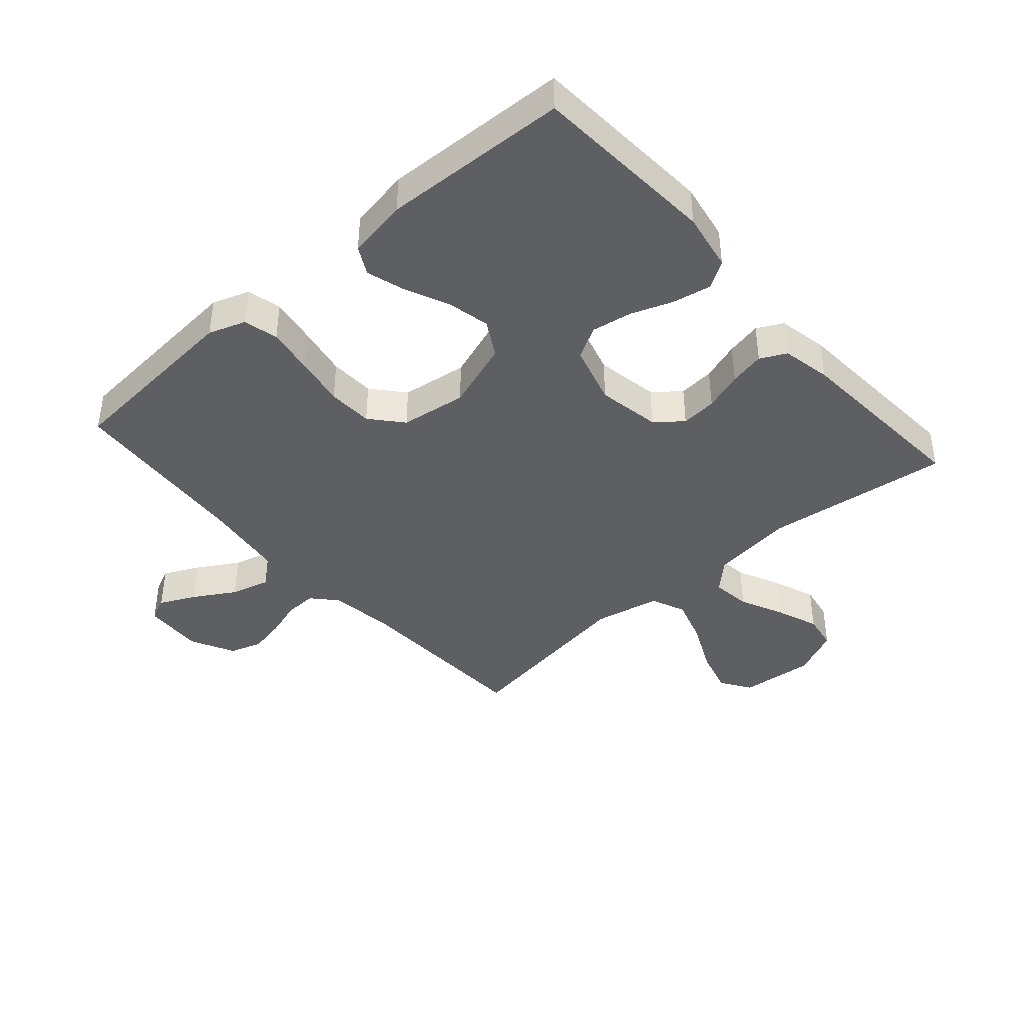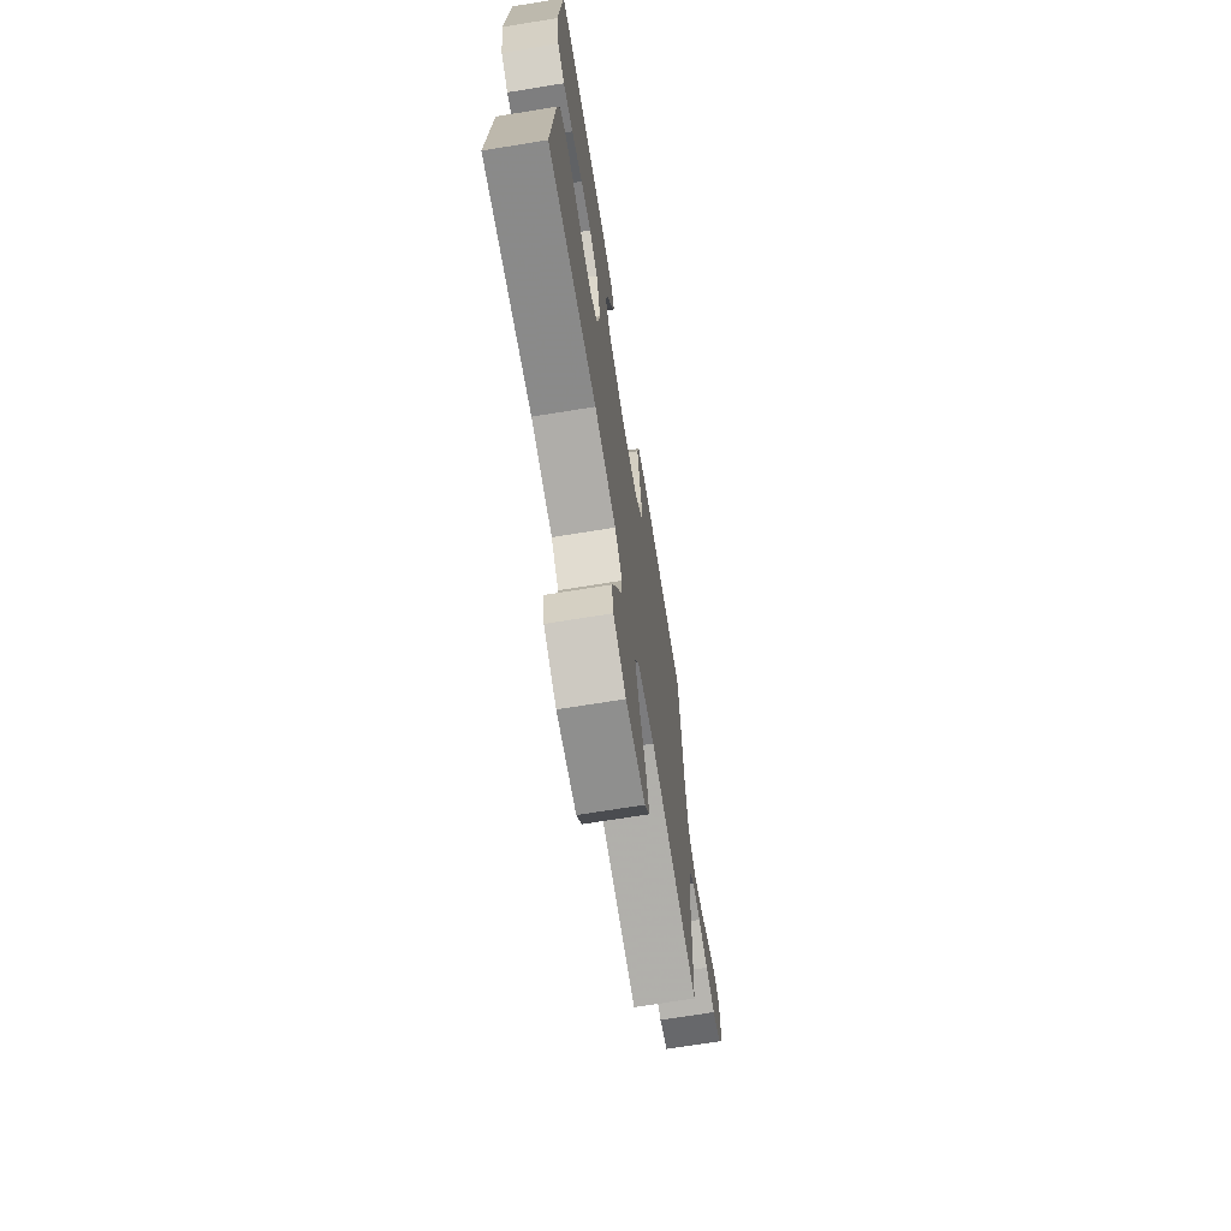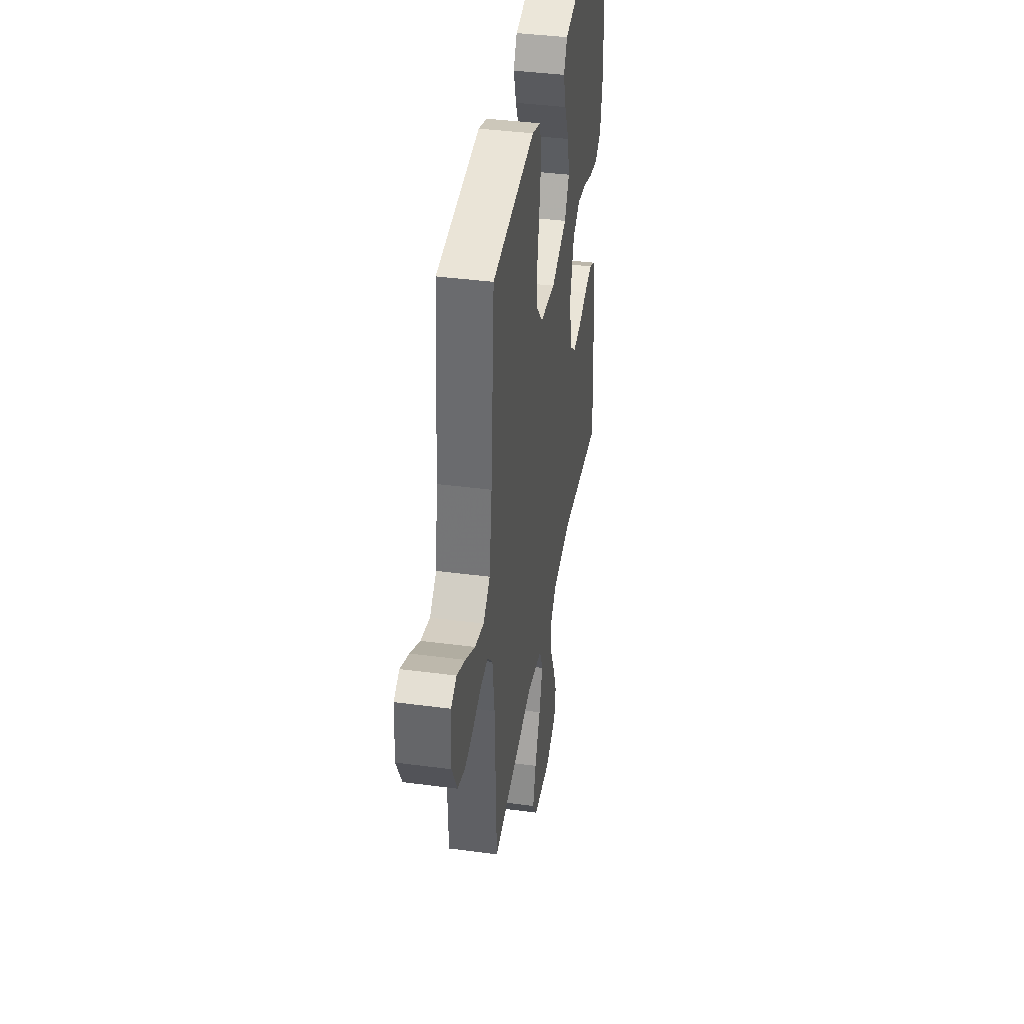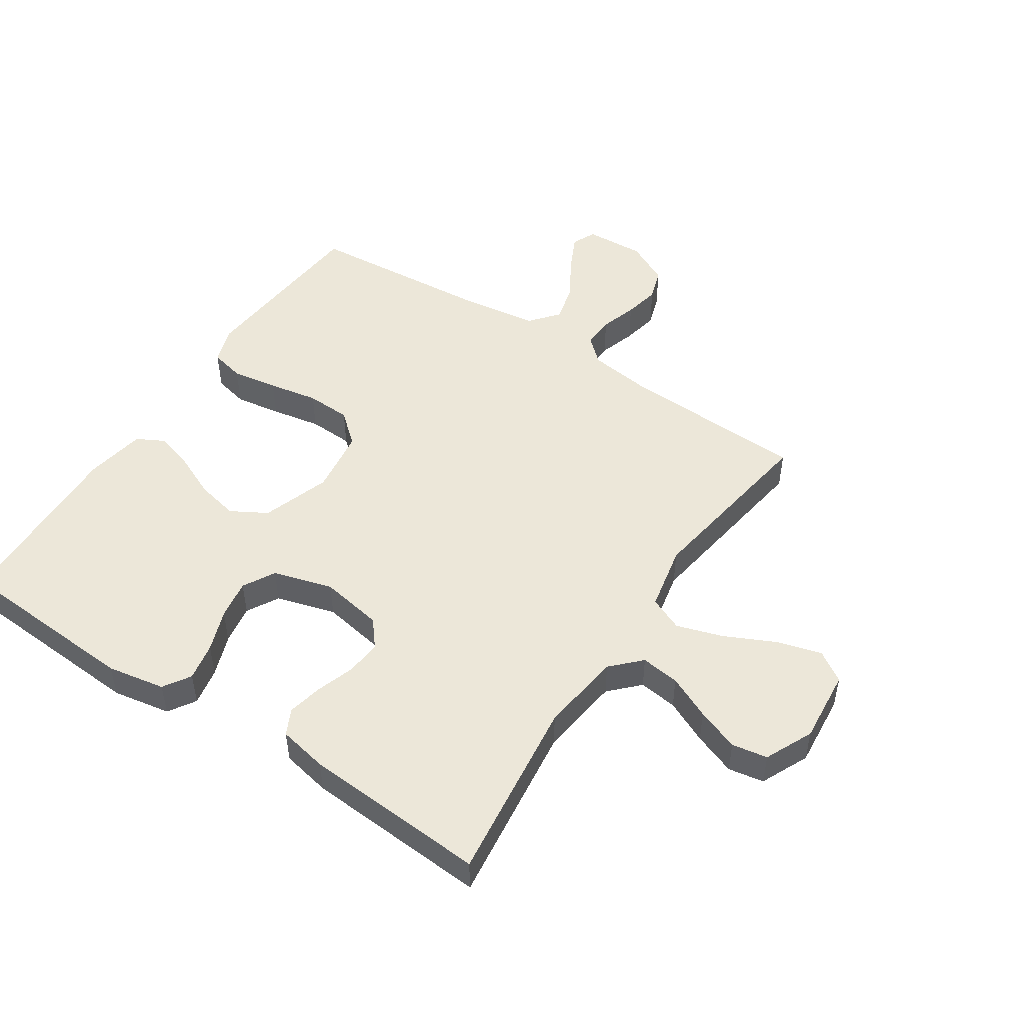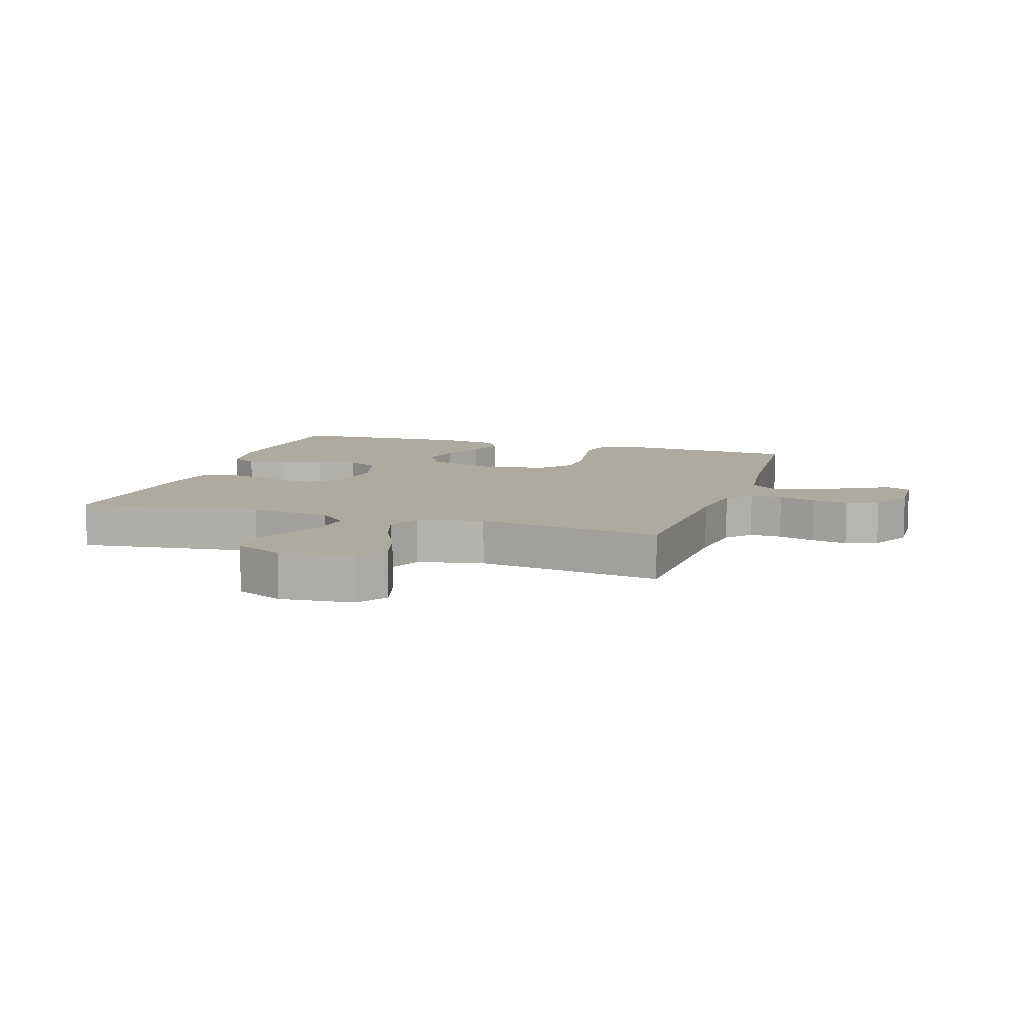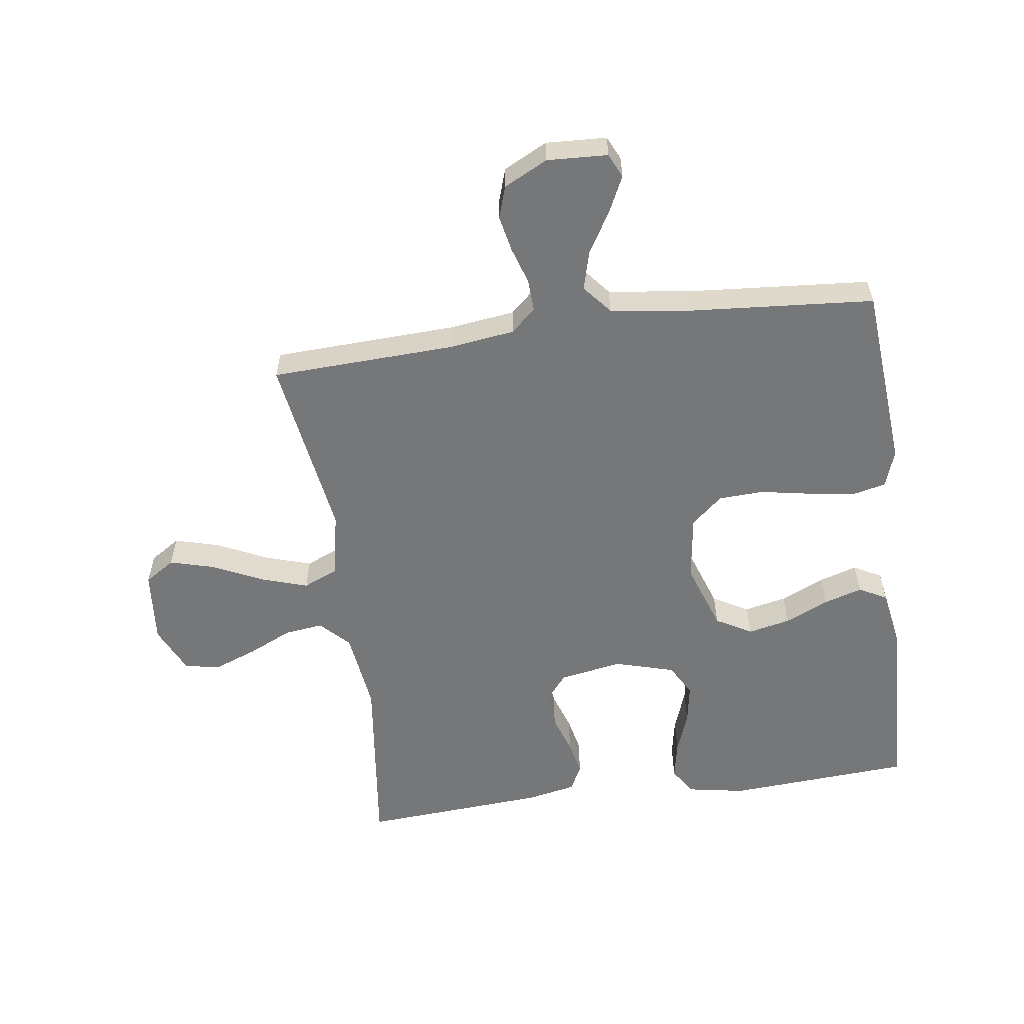
<metadata>
{"format":"obj","ext":"obj","renderer":"f3d","projection":"perspective","resolution":1024,"background":"white","views":[{"elev":-41.1,"azim":41.3,"up":"+Y"},{"elev":-70.2,"azim":99.2,"up":"+Z"},{"elev":39.9,"azim":-80.7,"up":"+Z"},{"elev":49.6,"azim":123.4,"up":"+Y"},{"elev":9.2,"azim":-162.3,"up":"+Y"},{"elev":-57.1,"azim":-82.0,"up":"+Y"}]}
</metadata>
<code>
v 0.5 0.07 -0.5
v 0.2 0.07 -0.463
v 0.067 0.07 -0.48
v 0.021 0.07 -0.525
v 0.029 0.07 -0.588
v 0.062 0.07 -0.659
v 0.088 0.07 -0.728
v 0.078 0.07 -0.786
v 0 0.07 -0.822
v -0.12 0.07 -0.811
v -0.152 0.07 -0.762
v -0.132 0.07 -0.69
v -0.093 0.07 -0.608
v -0.069 0.07 -0.533
v -0.093 0.07 -0.477
v -0.2 0.07 -0.455
v -0.5 0.07 -0.5
v -0.512 0.07 -0.2
v -0.526 0.07 -0.095
v -0.562 0.07 -0.055
v -0.614 0.07 -0.057
v -0.674 0.07 -0.076
v -0.733 0.07 -0.088
v -0.785 0.07 -0.071
v -0.821 0.07 0
v -0.816 0.07 0.098
v -0.777 0.07 0.116
v -0.719 0.07 0.088
v -0.652 0.07 0.048
v -0.589 0.07 0.031
v -0.542 0.07 0.07
v -0.524 0.07 0.2
v -0.5 0.07 0.5
v -0.2 0.07 0.524
v -0.14 0.07 0.503
v -0.127 0.07 0.447
v -0.139 0.07 0.372
v -0.154 0.07 0.291
v -0.151 0.07 0.218
v -0.107 0.07 0.167
v 0 0.07 0.152
v 0.111 0.07 0.19
v 0.144 0.07 0.248
v 0.129 0.07 0.317
v 0.097 0.07 0.388
v 0.078 0.07 0.45
v 0.102 0.07 0.495
v 0.2 0.07 0.512
v 0.5 0.07 0.5
v 0.519 0.07 0.2
v 0.502 0.07 0.106
v 0.458 0.07 0.078
v 0.396 0.07 0.09
v 0.328 0.07 0.115
v 0.263 0.07 0.126
v 0.211 0.07 0.097
v 0.183 0.07 0
v 0.201 0.07 -0.102
v 0.244 0.07 -0.137
v 0.302 0.07 -0.132
v 0.365 0.07 -0.111
v 0.422 0.07 -0.099
v 0.464 0.07 -0.12
v 0.48 0.07 -0.2
v 0.5 0 -0.5
v 0.2 0 -0.463
v 0.067 0 -0.48
v 0.021 0 -0.525
v 0.029 0 -0.588
v 0.062 0 -0.659
v 0.088 0 -0.728
v 0.078 0 -0.786
v 0 0 -0.822
v -0.12 0 -0.811
v -0.152 0 -0.762
v -0.132 0 -0.69
v -0.093 0 -0.608
v -0.069 0 -0.533
v -0.093 0 -0.477
v -0.2 0 -0.455
v -0.5 0 -0.5
v -0.512 0 -0.2
v -0.526 0 -0.095
v -0.562 0 -0.055
v -0.614 0 -0.057
v -0.674 0 -0.076
v -0.733 0 -0.088
v -0.785 0 -0.071
v -0.821 0 0
v -0.816 0 0.098
v -0.777 0 0.116
v -0.719 0 0.088
v -0.652 0 0.048
v -0.589 0 0.031
v -0.542 0 0.07
v -0.524 0 0.2
v -0.5 0 0.5
v -0.2 0 0.524
v -0.14 0 0.503
v -0.127 0 0.447
v -0.139 0 0.372
v -0.154 0 0.291
v -0.151 0 0.218
v -0.107 0 0.167
v 0 0 0.152
v 0.111 0 0.19
v 0.144 0 0.248
v 0.129 0 0.317
v 0.097 0 0.388
v 0.078 0 0.45
v 0.102 0 0.495
v 0.2 0 0.512
v 0.5 0 0.5
v 0.519 0 0.2
v 0.502 0 0.106
v 0.458 0 0.078
v 0.396 0 0.09
v 0.328 0 0.115
v 0.263 0 0.126
v 0.211 0 0.097
v 0.183 0 0
v 0.201 0 -0.102
v 0.244 0 -0.137
v 0.302 0 -0.132
v 0.365 0 -0.111
v 0.422 0 -0.099
v 0.464 0 -0.12
v 0.48 0 -0.2
f 64 1 2
f 63 64 2
f 62 63 2
f 61 62 2
f 60 61 2
f 59 60 2 3
f 58 59 3 4
f 57 58 4
f 56 57 4
f 52 53 54
f 51 52 54
f 50 51 54
f 49 50 54
f 48 49 54
f 47 48 54
f 46 47 54
f 45 46 54
f 44 45 54
f 43 44 54 55
f 42 43 55 56
f 36 37 38
f 35 36 38
f 34 35 38
f 33 34 38
f 32 33 38
f 31 32 38 39
f 30 31 39 40
f 27 28 29
f 26 27 29
f 25 26 29
f 24 25 29
f 23 24 29
f 22 23 29
f 21 22 29
f 20 21 29 30
f 30 40 41
f 20 30 41
f 19 20 41
f 16 17 18
f 41 42 56
f 19 41 56
f 18 19 56
f 16 18 56
f 15 16 56
f 11 12 13
f 10 11 13
f 9 10 13
f 8 9 13
f 7 8 13
f 6 7 13
f 5 6 13
f 14 15 56 4
f 4 5 13 14
f 66 65 128
f 66 128 127
f 66 127 126
f 66 126 125
f 66 125 124
f 67 66 124 123
f 68 67 123 122
f 68 122 121
f 68 121 120
f 118 117 116
f 118 116 115
f 118 115 114
f 118 114 113
f 118 113 112
f 118 112 111
f 118 111 110
f 118 110 109
f 118 109 108
f 119 118 108 107
f 120 119 107 106
f 102 101 100
f 102 100 99
f 102 99 98
f 102 98 97
f 102 97 96
f 103 102 96 95
f 104 103 95 94
f 93 92 91
f 93 91 90
f 93 90 89
f 93 89 88
f 93 88 87
f 93 87 86
f 93 86 85
f 94 93 85 84
f 105 104 94
f 105 94 84
f 105 84 83
f 82 81 80
f 120 106 105
f 120 105 83
f 120 83 82
f 120 82 80
f 120 80 79
f 77 76 75
f 77 75 74
f 77 74 73
f 77 73 72
f 77 72 71
f 77 71 70
f 77 70 69
f 68 120 79 78
f 78 77 69 68
f 1 65 66 2
f 2 66 67 3
f 3 67 68 4
f 4 68 69 5
f 5 69 70 6
f 6 70 71 7
f 7 71 72 8
f 8 72 73 9
f 9 73 74 10
f 10 74 75 11
f 11 75 76 12
f 12 76 77 13
f 13 77 78 14
f 14 78 79 15
f 15 79 80 16
f 16 80 81 17
f 17 81 82 18
f 18 82 83 19
f 19 83 84 20
f 20 84 85 21
f 21 85 86 22
f 22 86 87 23
f 23 87 88 24
f 24 88 89 25
f 25 89 90 26
f 26 90 91 27
f 27 91 92 28
f 28 92 93 29
f 29 93 94 30
f 30 94 95 31
f 31 95 96 32
f 32 96 97 33
f 33 97 98 34
f 34 98 99 35
f 35 99 100 36
f 36 100 101 37
f 37 101 102 38
f 38 102 103 39
f 39 103 104 40
f 40 104 105 41
f 41 105 106 42
f 42 106 107 43
f 43 107 108 44
f 44 108 109 45
f 45 109 110 46
f 46 110 111 47
f 47 111 112 48
f 48 112 113 49
f 49 113 114 50
f 50 114 115 51
f 51 115 116 52
f 52 116 117 53
f 53 117 118 54
f 54 118 119 55
f 55 119 120 56
f 56 120 121 57
f 57 121 122 58
f 58 122 123 59
f 59 123 124 60
f 60 124 125 61
f 61 125 126 62
f 62 126 127 63
f 63 127 128 64
f 64 128 65 1

</code>
